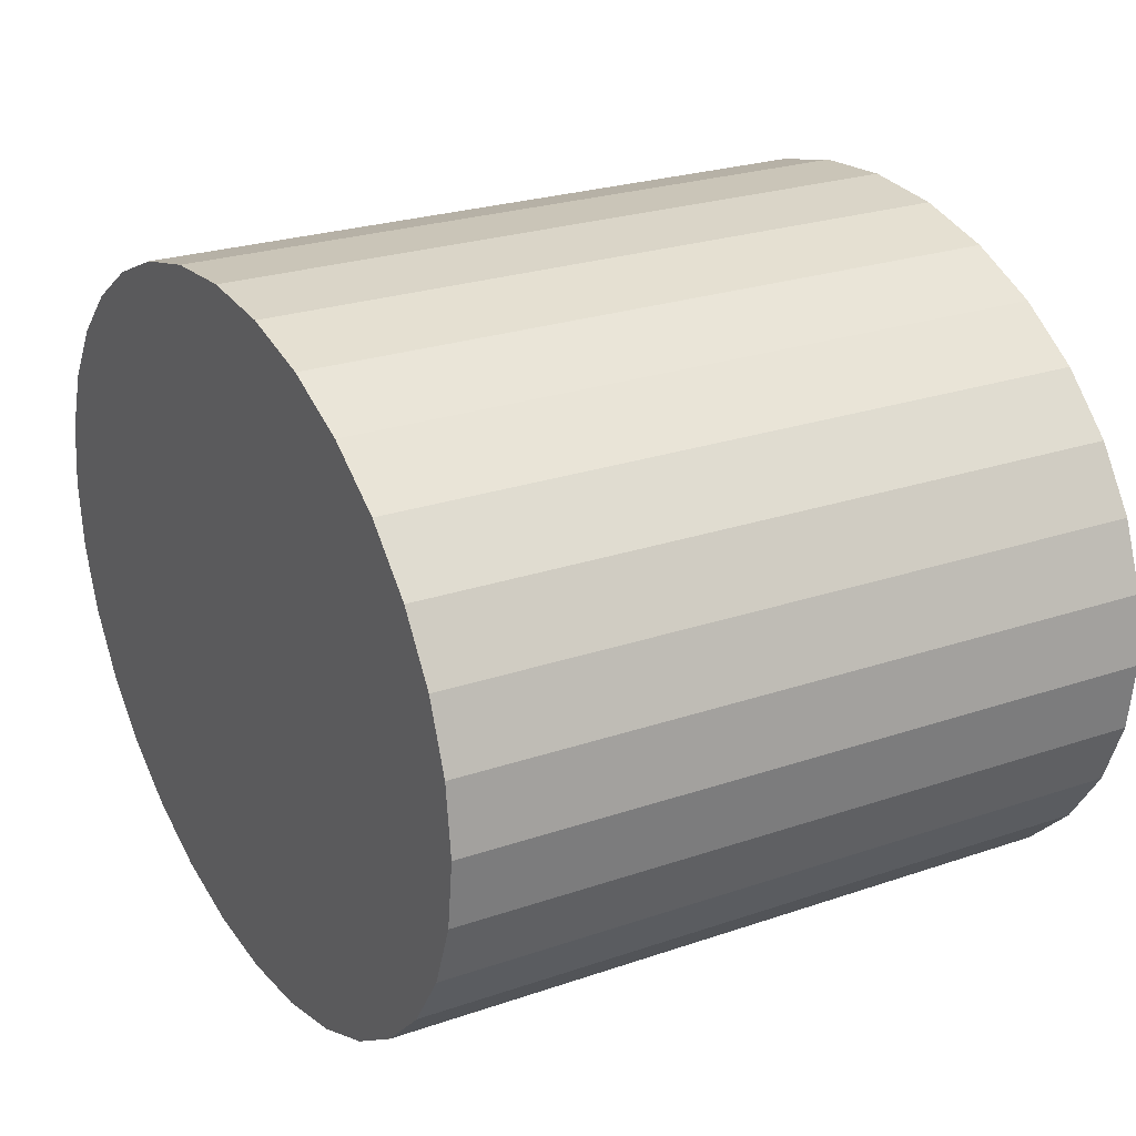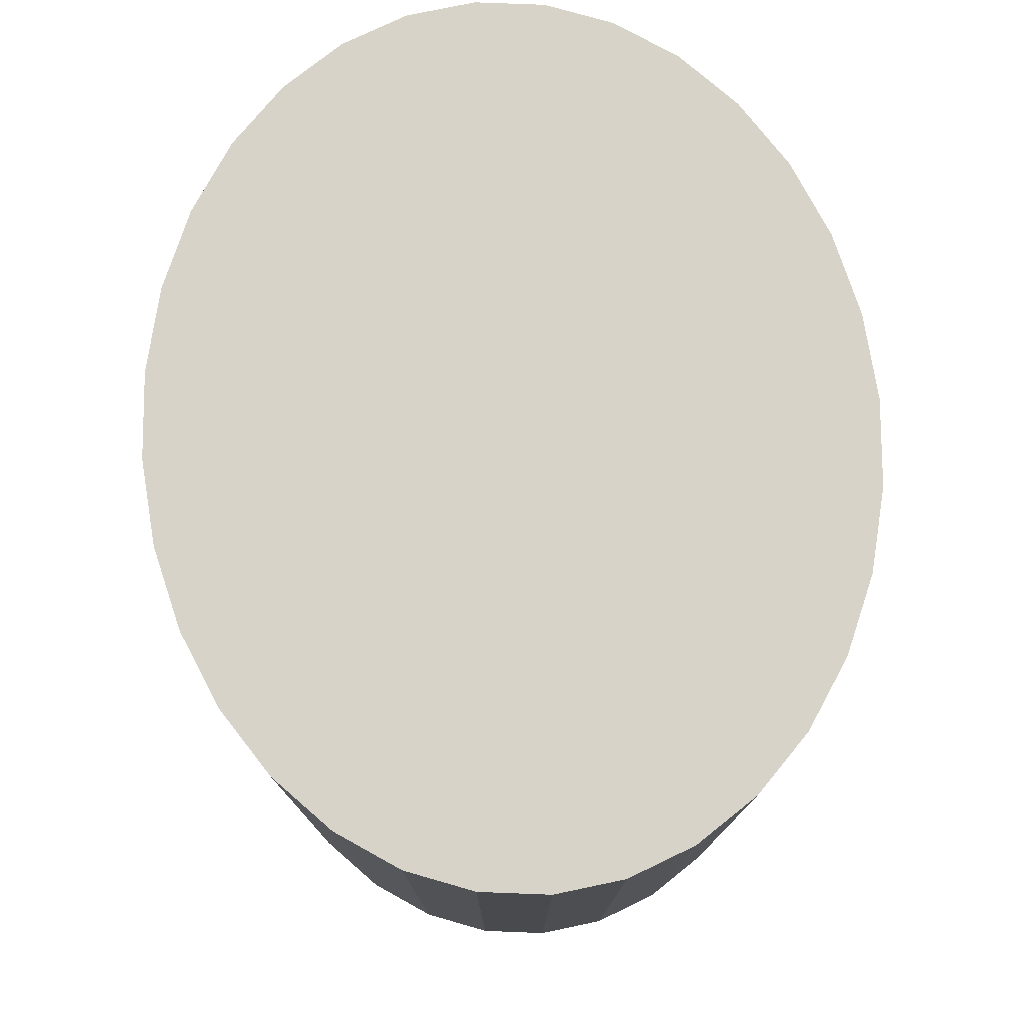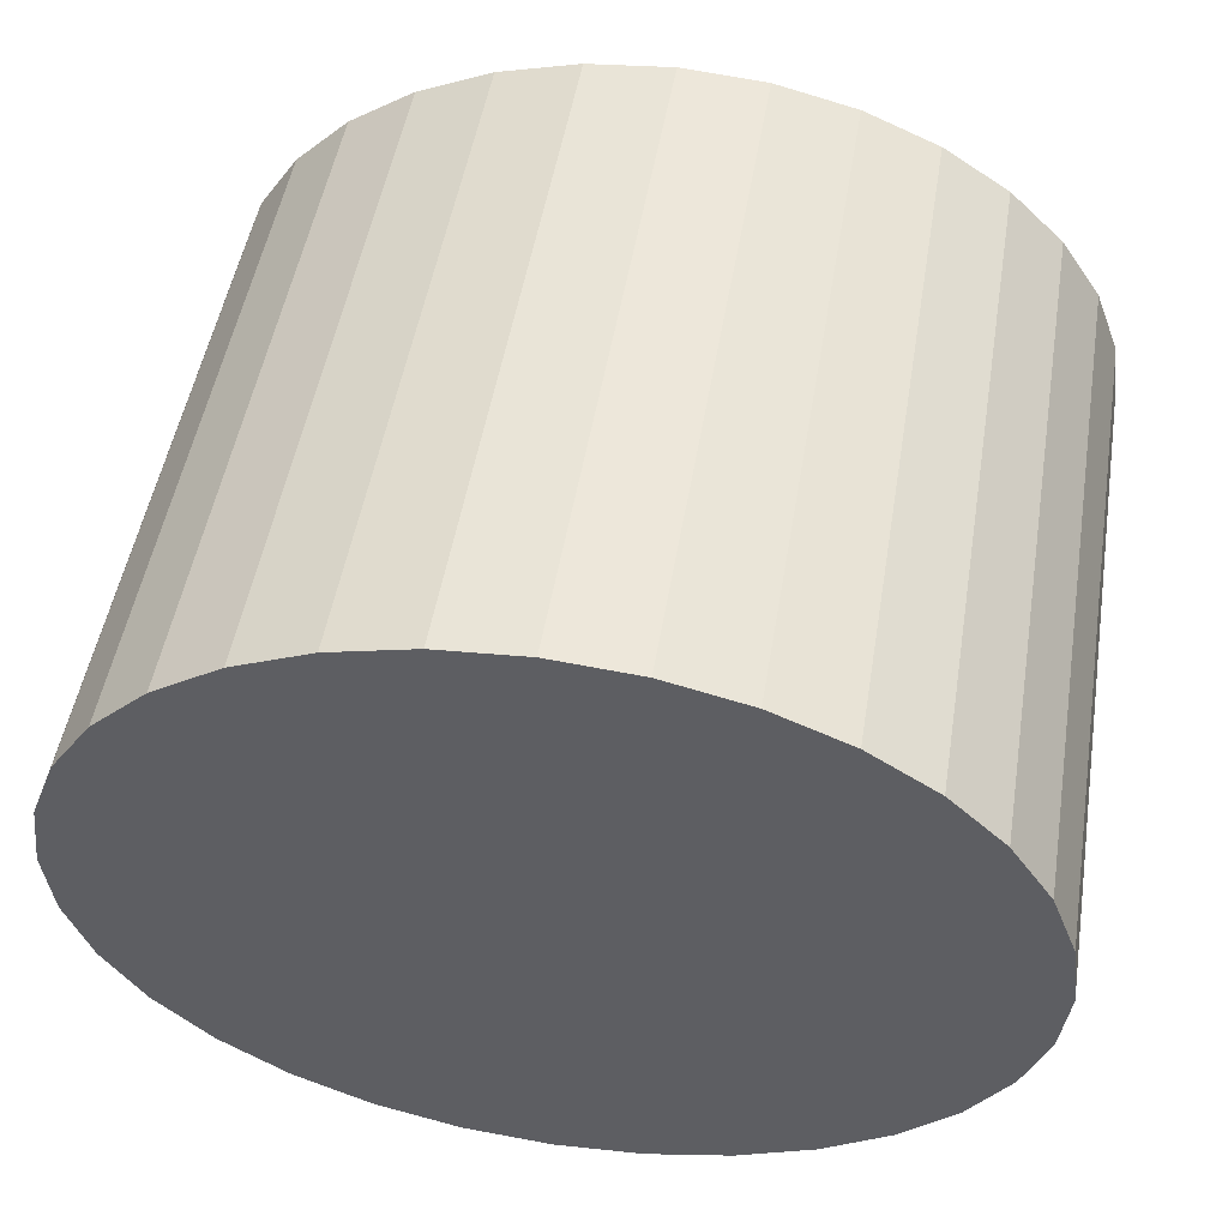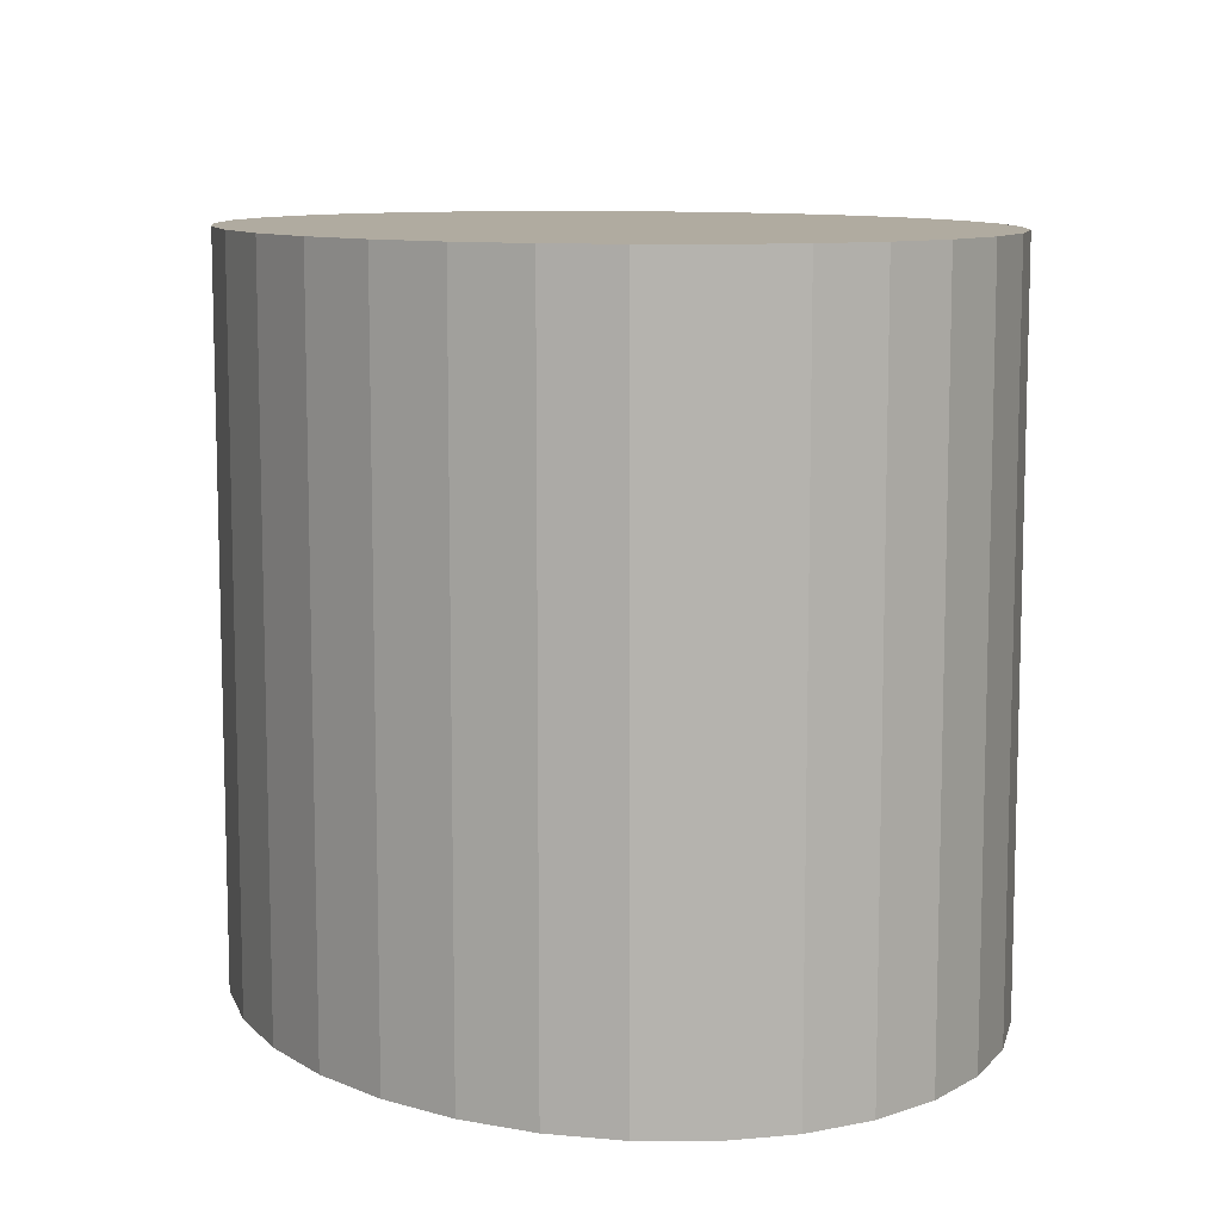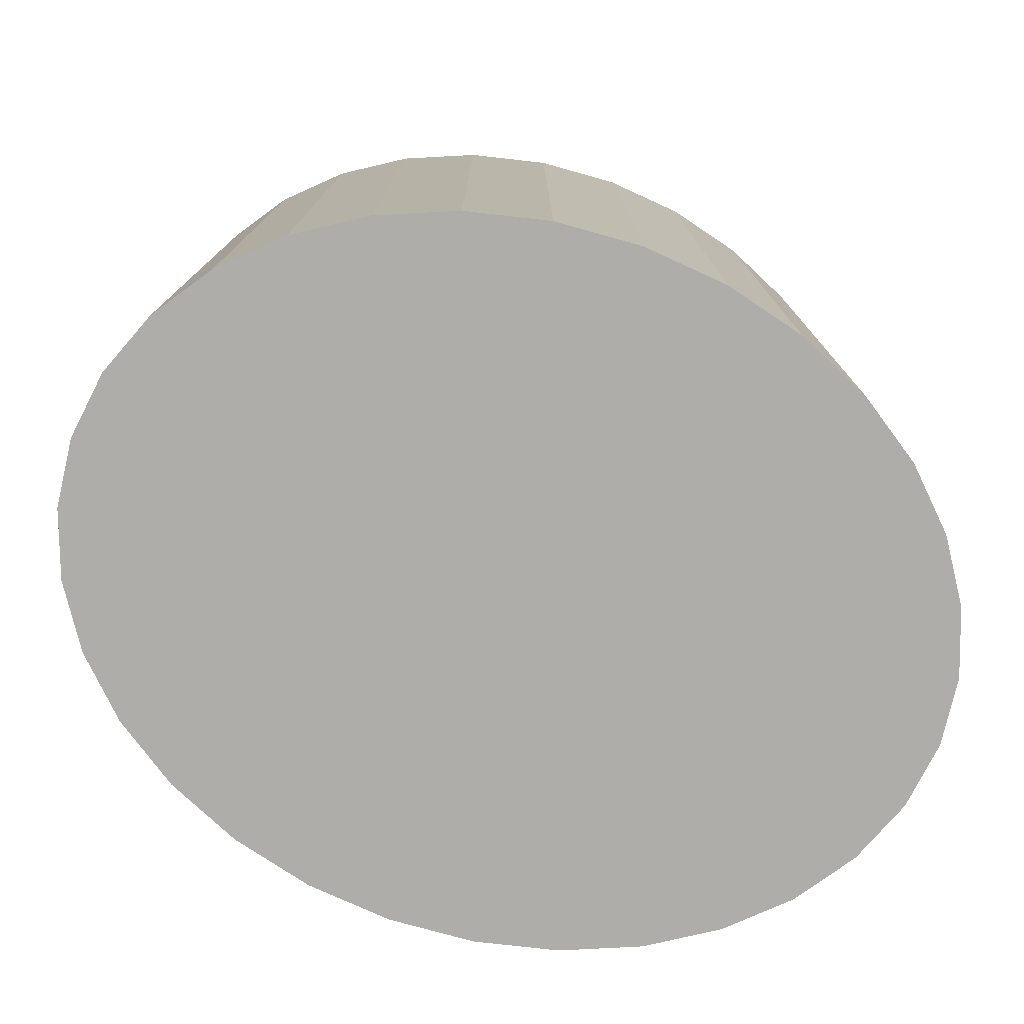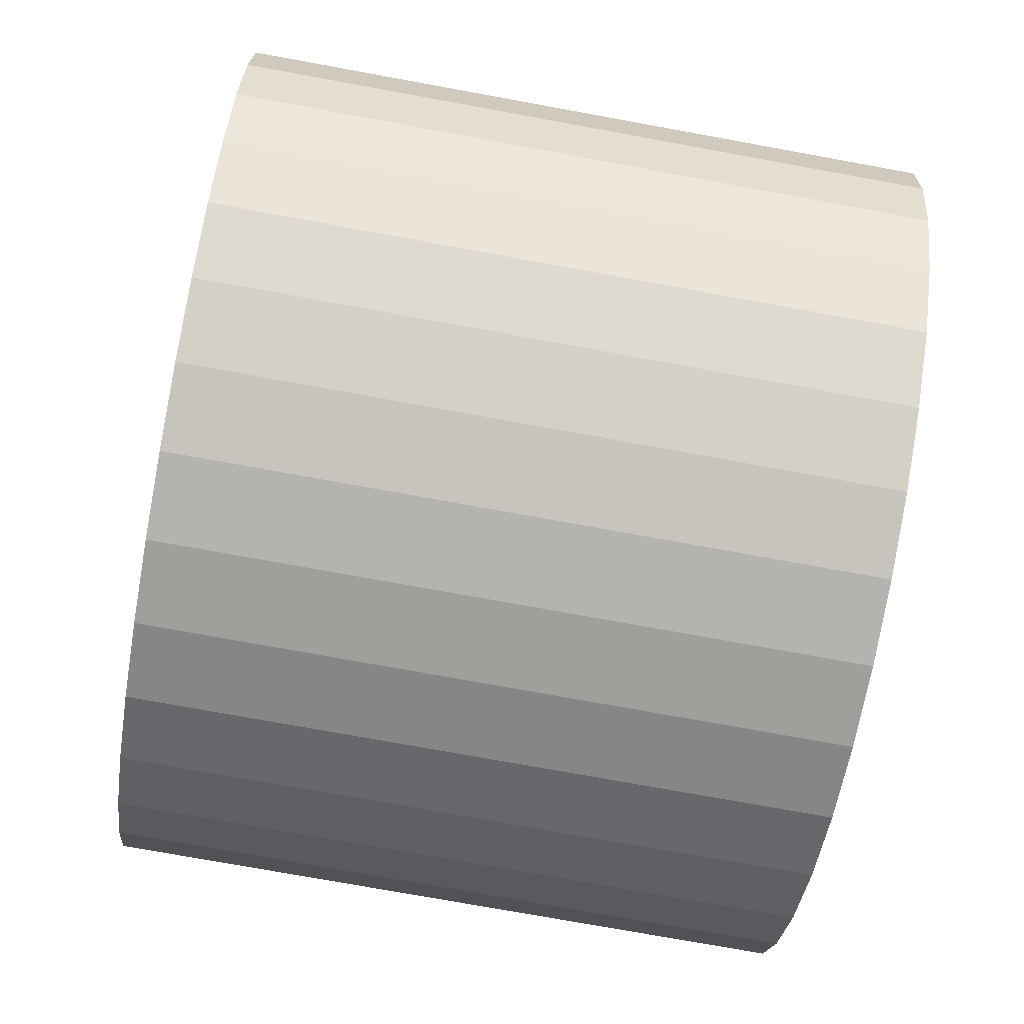
<metadata>
{"format":"obj","ext":"obj","renderer":"f3d","projection":"perspective","resolution":1024,"background":"white","views":[{"elev":24.8,"azim":-119.2,"up":"+Y"},{"elev":77.0,"azim":-94.8,"up":"+Z"},{"elev":49.1,"azim":-170.7,"up":"+Y"},{"elev":9.8,"azim":-110.3,"up":"+Z"},{"elev":-77.2,"azim":-20.1,"up":"+Z"},{"elev":-75.7,"azim":-100.3,"up":"+Y"}]}
</metadata>
<code>
o 柱体
v 0 0.4 -0.4
v 0 0.4 0.4
v 0.09755 0.3923 -0.4
v 0.09755 0.3923 0.4
v 0.1913 0.3696 -0.4
v 0.1913 0.3696 0.4
v 0.2778 0.3326 -0.4
v 0.2778 0.3326 0.4
v 0.3536 0.2828 -0.4
v 0.3536 0.2828 0.4
v 0.4157 0.2222 -0.4
v 0.4157 0.2222 0.4
v 0.4619 0.1531 -0.4
v 0.4619 0.1531 0.4
v 0.4904 0.07804 -0.4
v 0.4904 0.07804 0.4
v 0.5 0 -0.4
v 0.5 -0 0.4
v 0.4904 -0.07804 -0.4
v 0.4904 -0.07804 0.4
v 0.4619 -0.1531 -0.4
v 0.4619 -0.1531 0.4
v 0.4157 -0.2222 -0.4
v 0.4157 -0.2222 0.4
v 0.3536 -0.2828 -0.4
v 0.3536 -0.2828 0.4
v 0.2778 -0.3326 -0.4
v 0.2778 -0.3326 0.4
v 0.1913 -0.3696 -0.4
v 0.1913 -0.3696 0.4
v 0.09755 -0.3923 -0.4
v 0.09755 -0.3923 0.4
v 0 -0.4 -0.4
v 0 -0.4 0.4
v -0.09755 -0.3923 -0.4
v -0.09755 -0.3923 0.4
v -0.1913 -0.3696 -0.4
v -0.1913 -0.3696 0.4
v -0.2778 -0.3326 -0.4
v -0.2778 -0.3326 0.4
v -0.3536 -0.2828 -0.4
v -0.3536 -0.2828 0.4
v -0.4157 -0.2222 -0.4
v -0.4157 -0.2222 0.4
v -0.4619 -0.1531 -0.4
v -0.4619 -0.1531 0.4
v -0.4904 -0.07804 -0.4
v -0.4904 -0.07804 0.4
v -0.5 0 -0.4
v -0.5 -0 0.4
v -0.4904 0.07804 -0.4
v -0.4904 0.07804 0.4
v -0.4619 0.1531 -0.4
v -0.4619 0.1531 0.4
v -0.4157 0.2222 -0.4
v -0.4157 0.2222 0.4
v -0.3536 0.2828 -0.4
v -0.3536 0.2828 0.4
v -0.2778 0.3326 -0.4
v -0.2778 0.3326 0.4
v -0.1913 0.3696 -0.4
v -0.1913 0.3696 0.4
v -0.09755 0.3923 -0.4
v -0.09755 0.3923 0.4
f 1 2 4 3
f 3 4 6 5
f 5 6 8 7
f 7 8 10 9
f 9 10 12 11
f 11 12 14 13
f 13 14 16 15
f 15 16 18 17
f 17 18 20 19
f 19 20 22 21
f 21 22 24 23
f 23 24 26 25
f 25 26 28 27
f 27 28 30 29
f 29 30 32 31
f 31 32 34 33
f 33 34 36 35
f 35 36 38 37
f 37 38 40 39
f 39 40 42 41
f 41 42 44 43
f 43 44 46 45
f 45 46 48 47
f 47 48 50 49
f 49 50 52 51
f 51 52 54 53
f 53 54 56 55
f 55 56 58 57
f 57 58 60 59
f 59 60 62 61
f 4 2 64 62 60 58 56 54 52 50 48 46 44 42 40 38 36 34 32 30 28 26 24 22 20 18 16 14 12 10 8 6
f 61 62 64 63
f 63 64 2 1
f 1 3 5 7 9 11 13 15 17 19 21 23 25 27 29 31 33 35 37 39 41 43 45 47 49 51 53 55 57 59 61 63

</code>
